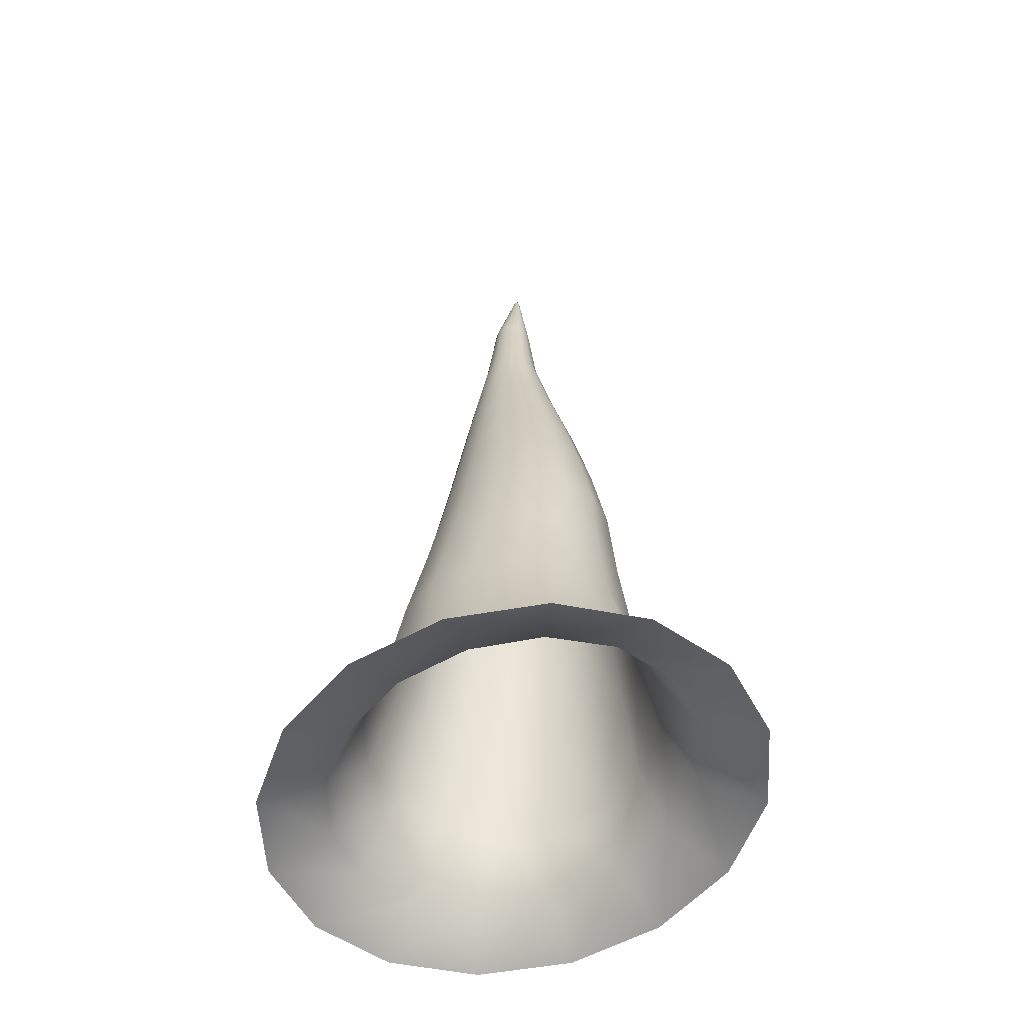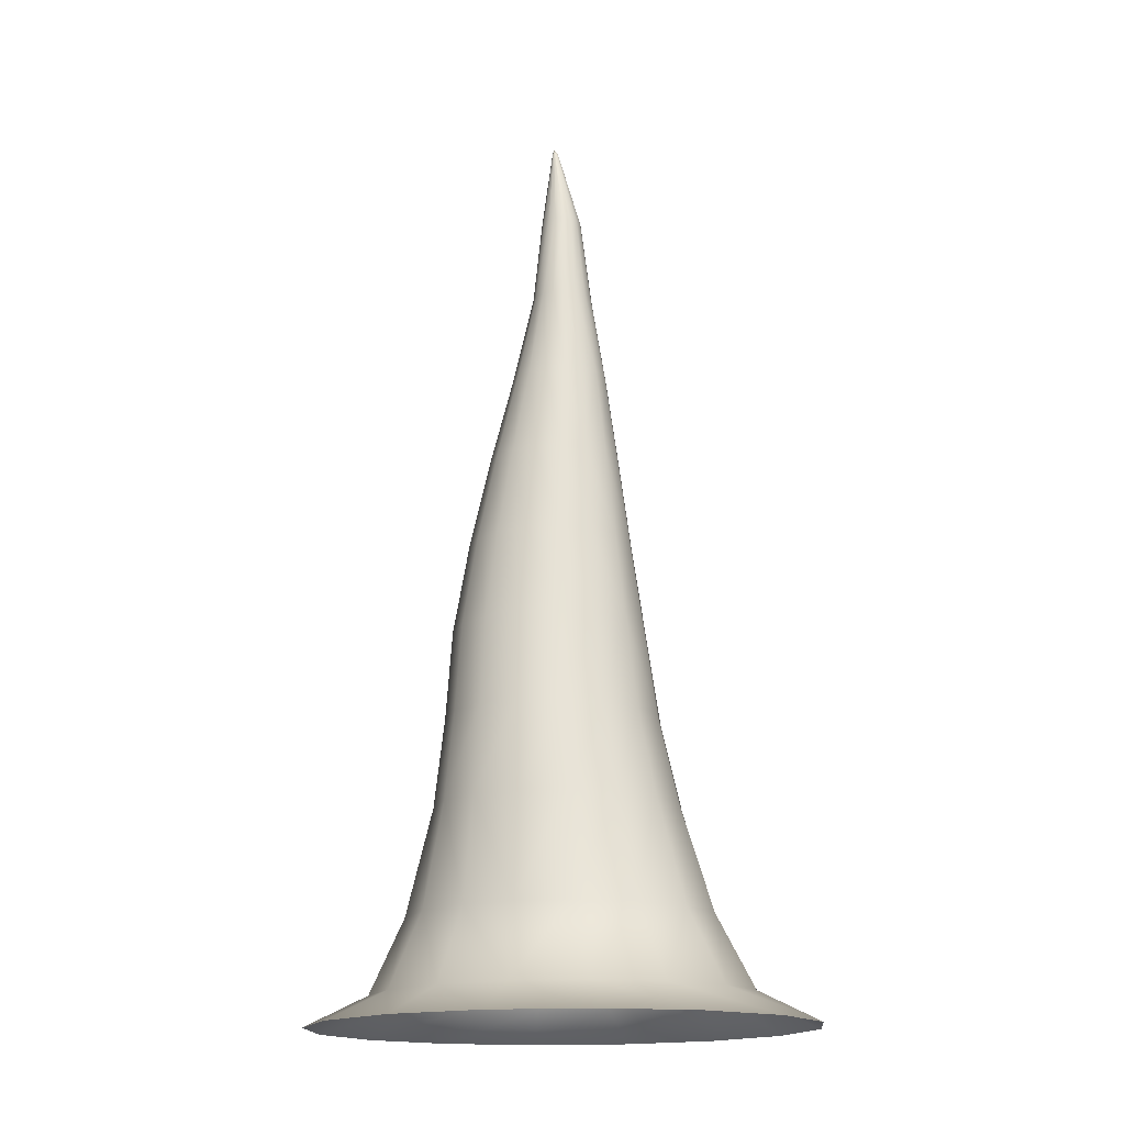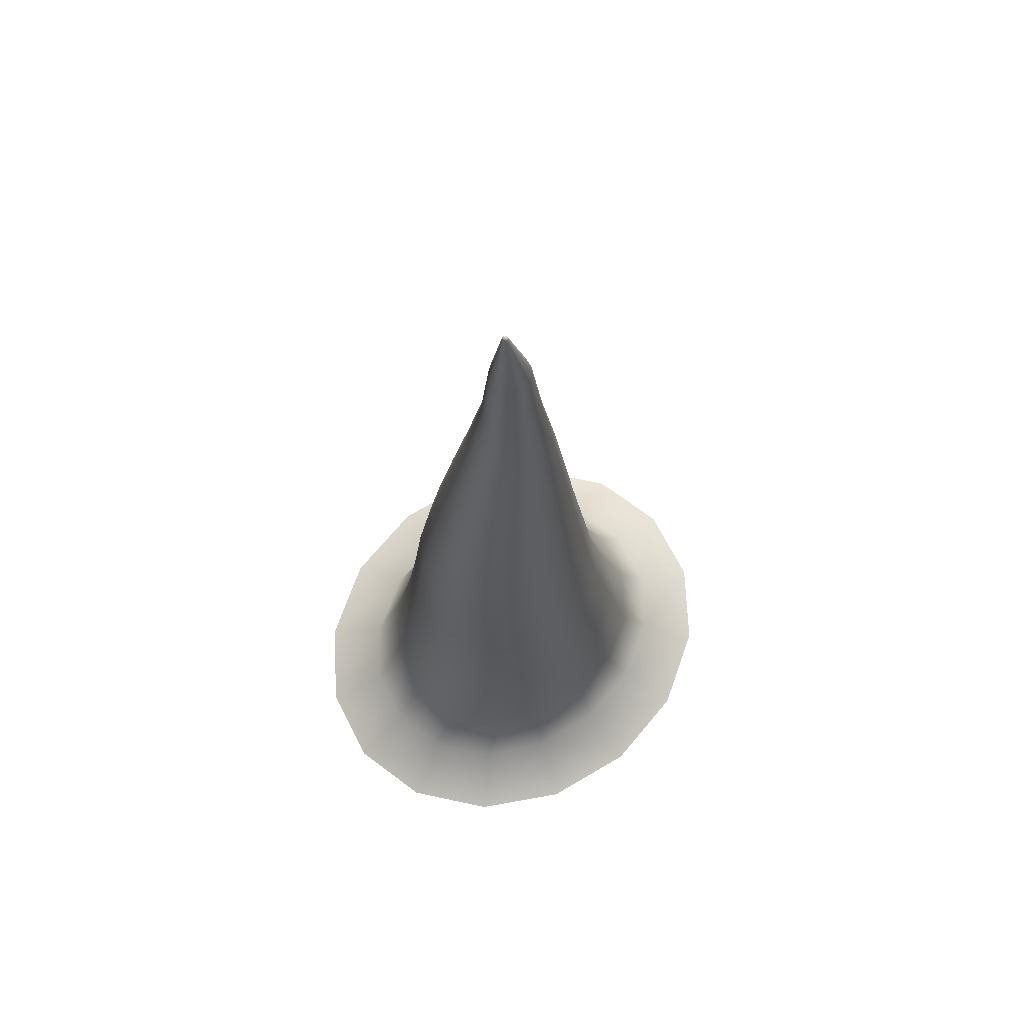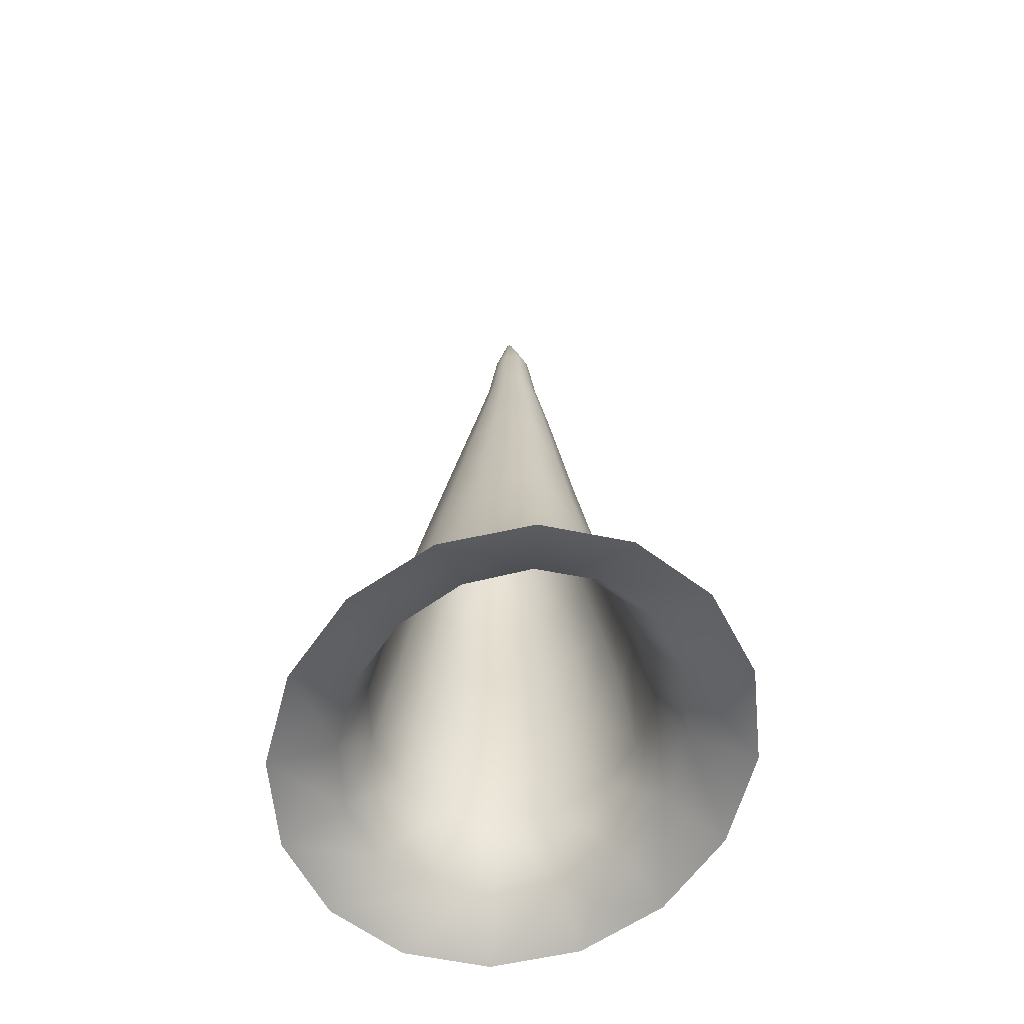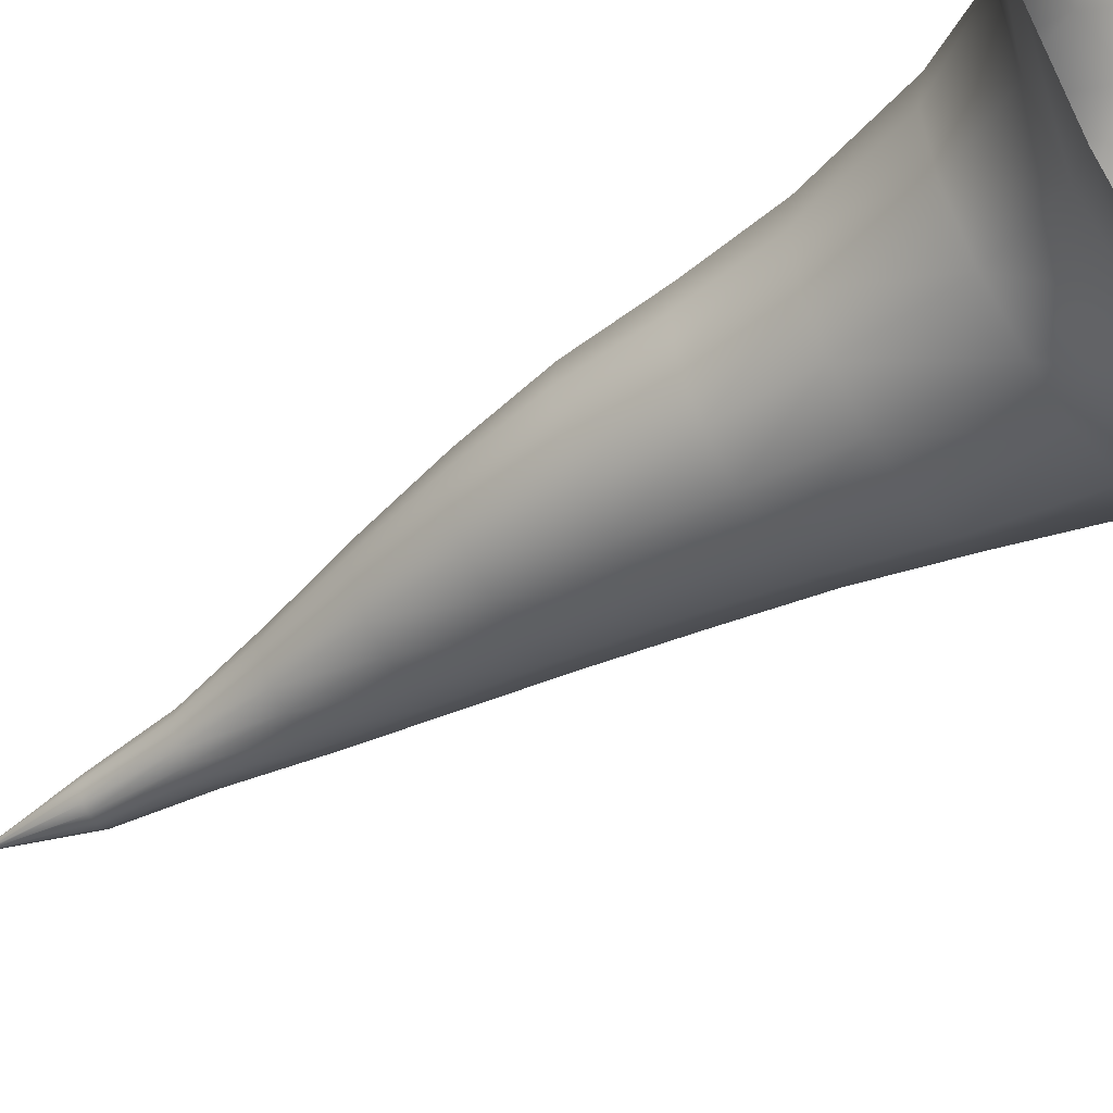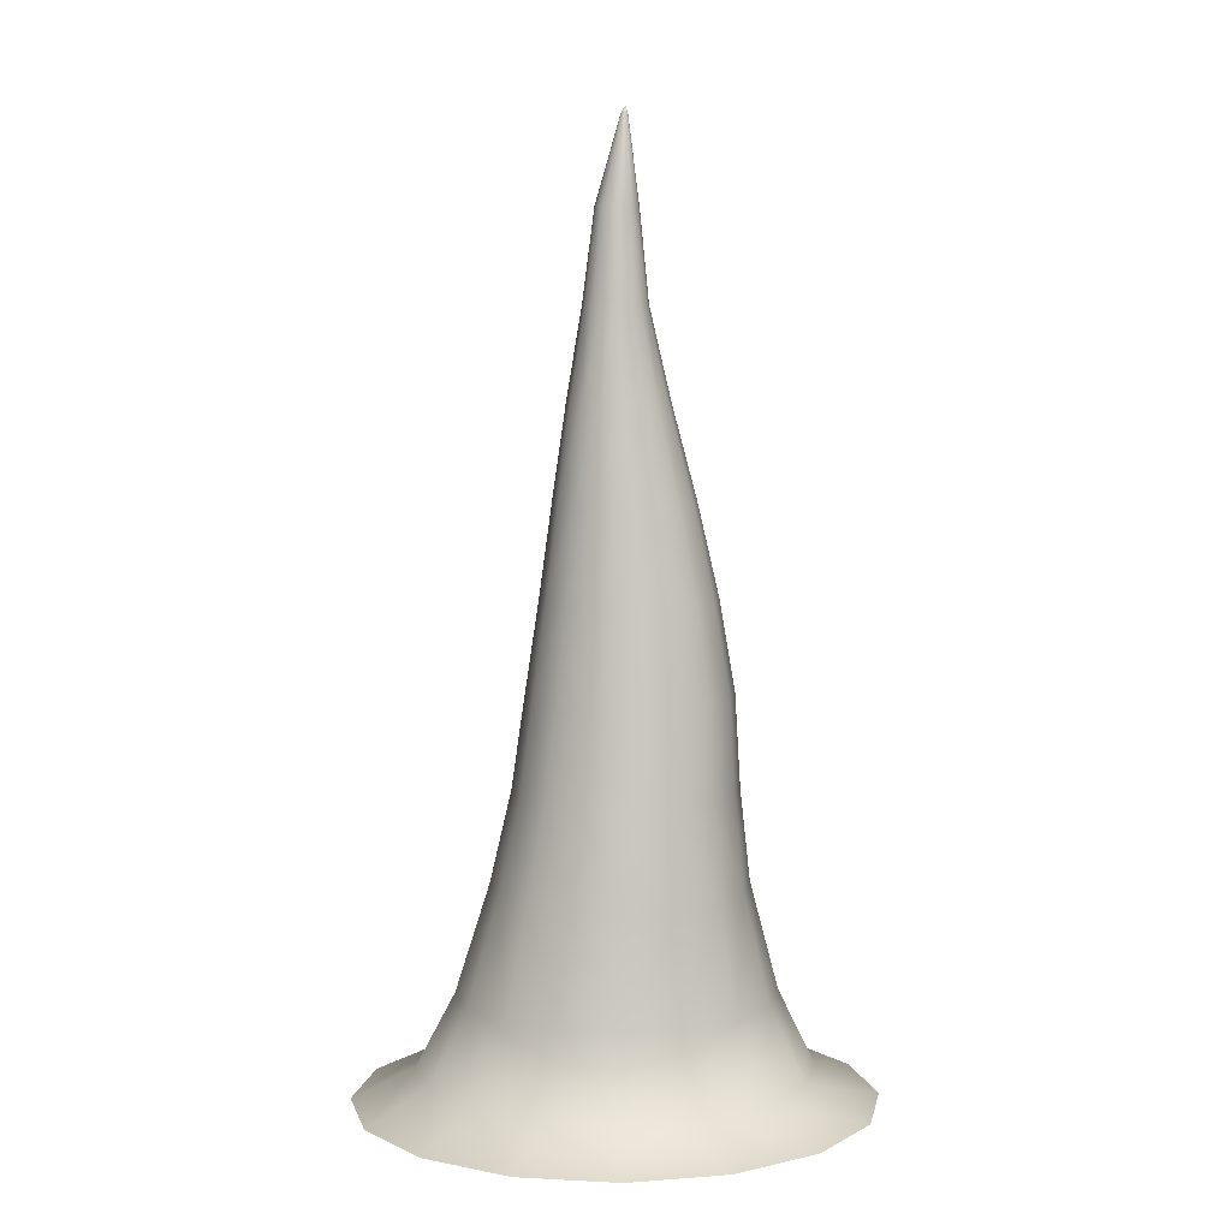
<metadata>
{"format":"obj","ext":"obj","renderer":"f3d","projection":"perspective","resolution":1024,"background":"white","views":[{"elev":-54.6,"azim":40.8,"up":"+Z"},{"elev":-16.5,"azim":-162.1,"up":"+Z"},{"elev":69.5,"azim":139.7,"up":"+Z"},{"elev":-60.8,"azim":-114.7,"up":"+Z"},{"elev":-49.3,"azim":125.2,"up":"+Y"},{"elev":8.4,"azim":-1.8,"up":"+Z"}]}
</metadata>
<code>
g ENV_Spongebob_Stalagmite_00_Flipped
v 0.2475 -0.4928 0.1038
v 0.6064 -0.5265 -7.951e-08
v 0.3282 -0.688 -1.039e-07
v 0.4573 -0.3772 0.1038
v 0.7923 -0.285 -4.303e-08
v 0.3605 -0.3399 0.354
v 0.1892 -0.4299 0.3551
v 0.5974 -0.2041 0.1038
v 0.8576 -1.674e-07 -5.72e-15
v 0.309 -0.2943 0.714
v 0.174 -0.3845 0.714
v 0.1726 -0.3364 1.019
v 0.482 -0.1868 0.3529
v 0.6467 -1.593e-07 0.1038
v 0.7923 0.285 4.303e-08
v 0.2908 -0.2576 1.018
v 0.1739 -0.2884 1.324
v 0.3992 -0.1593 0.714
v 0.4309 -2.197e-07 0.714
v 0.5252 -1.759e-07 0.3525
v 0.5974 0.2041 0.1038
v 0.6064 0.5265 7.951e-08
v 0.37 -0.1395 1.017
v 0.282 -0.2207 1.324
v 0.482 0.1868 0.3529
v 0.4573 0.3772 0.1038
v 0.3282 0.688 1.039e-07
v 0.2475 0.4928 0.1038
v 1.227e-07 0.7446 1.124e-07
v 0.3605 0.3399 0.354
v 8.825e-08 0.5334 0.1038
v -0.3282 0.688 1.039e-07
v 0.2437 -0.1838 1.63
v 0.1516 -0.2402 1.63
v 0.3992 0.1593 0.714
v 0.1892 0.4299 0.3551
v -0.2475 0.4928 0.1038
v -0.6064 0.5265 7.951e-08
v 0.19 -0.1471 1.935
v 0.1161 -0.1922 1.935
v 0.309 0.2943 0.714
v -0.4573 0.3772 0.1038
v -0.7923 0.285 4.303e-08
v 0.1273 -0.11 2.239
v 0.07364 -0.1437 2.239
v -0.5974 0.2041 0.1038
v -0.8576 -2.083e-08 -2.27e-14
v 0.07357 -0.07357 2.545
v 0.03981 -0.09612 2.545
v 0.03007 -0.06826 2.842
v 0.0531 -0.05322 2.84
v 0.03144 -0.009522 3.129
v 0.09612 -0.03982 2.545
v 0.1631 -0.05956 2.239
v 0.03478 -0.007288 3.129
v 0.03109 0.0008726 3.15
v 0.0688 -0.02998 2.839
v 0.03701 -0.003944 3.129
v 0.07446 -0.002086 2.838
v 0.2393 -0.07963 1.935
v 0.104 -4.468e-07 2.545
v 0.0378 -5.189e-07 3.129
v 0.06901 0.02597 2.838
v 0.3052 -0.09945 1.631
v 0.3542 -0.1194 1.324
v 0.1757 -4.12e-07 2.239
v 0.3267 -3.424e-07 1.631
v 0.3979 -2.605e-07 1.017
v 0.03701 0.003943 3.129
v 0.2567 -3.777e-07 1.935
v 0.3795 -3.041e-07 1.324
v 0.37 0.1395 1.017
v 0.3542 0.1194 1.324
v 0.3052 0.09945 1.631
v 0.2393 0.07963 1.935
v 0.2908 0.2576 1.018
v 0.282 0.2207 1.324
v 0.2437 0.1838 1.63
v 0.1631 0.05956 2.239
v 0.1739 0.2884 1.324
v 0.1726 0.3364 1.019
v 0.19 0.1471 1.935
v 0.09612 0.03981 2.545
v 0.1516 0.2402 1.63
v 0.1273 0.11 2.239
v 0.05333 0.04958 2.839
v 0.174 0.3845 0.714
v 0.04646 0.3121 1.324
v 0.1161 0.1922 1.935
v 0.07357 0.07357 2.545
v 0.03478 0.007287 3.129
v 0.0301 0.06497 2.84
v 0.07364 0.1437 2.239
v 0.04298 0.2601 1.629
v 0.03342 0.3641 1.019
v 0.03144 0.009521 3.129
v 0.03982 0.09612 2.545
v 0.02891 0.2081 1.935
v -0.081 0.2884 1.324
v 0.02749 0.01031 3.129
v 0.02355 0.009521 3.129
v 0.02021 0.007287 3.129
v 0.00315 0.06991 2.842
v 0.0104 0.1555 2.24
v -0.0657 0.2403 1.629
v -0.0233 0.06391 2.843
v 1.695e-08 0.104 2.545
v -0.05825 0.1922 1.935
v -0.04534 0.04812 2.844
v -0.03981 0.09612 2.545
v -0.05281 0.1437 2.24
v -0.189 0.2207 1.324
v -0.1579 0.184 1.629
v -0.2612 0.1194 1.324
v -0.1321 0.1471 1.935
v -0.1064 0.1099 2.24
v -0.07357 0.07357 2.545
v -0.05982 0.02506 2.845
v -0.1058 0.3365 1.018
v -0.1422 0.05948 2.24
v -0.2194 0.09956 1.629
v -0.1815 0.07963 1.935
v -0.09612 0.03981 2.545
v 0.01797 0.003943 3.129
v -0.06475 -0.001843 2.845
v -0.1547 -3.858e-07 2.24
v -0.241 -2.957e-07 1.629
v 0.01719 -5.173e-07 3.129
v -0.104 -4.311e-07 2.545
v -0.1989 -3.404e-07 1.935
v -0.0595 -0.02867 2.845
v -0.1422 -0.05948 2.24
v 0.01797 -0.003944 3.129
v -0.09612 -0.03982 2.545
v -0.2194 -0.09956 1.629
v -0.1815 -0.07963 1.935
v -0.1064 -0.1099 2.24
v -0.07357 -0.07357 2.545
v -0.04483 -0.05153 2.845
v 0.02021 -0.007288 3.129
v -0.03982 -0.09612 2.545
v -0.1321 -0.1471 1.935
v -0.02282 -0.06712 2.844
v 0.02355 -0.009522 3.129
v -0.05281 -0.1437 2.24
v 0.02749 -0.01031 3.129
v 0.03144 -0.009522 3.129
v 0.03007 -0.06826 2.842
v 0.003419 -0.07305 2.843
v 0.03981 -0.09612 2.545
v -2.026e-08 -0.104 2.545
v 0.0104 -0.1555 2.24
v 0.07364 -0.1437 2.239
v -0.05825 -0.1922 1.935
v 0.02891 -0.2081 1.935
v 0.1161 -0.1922 1.935
v -0.1579 -0.184 1.629
v 0.04298 -0.2601 1.629
v 0.1516 -0.2402 1.63
v -0.0657 -0.2403 1.629
v 0.04646 -0.3121 1.324
v 0.1739 -0.2884 1.324
v 0.1726 -0.3364 1.019
v -0.081 -0.2884 1.324
v 0.03342 -0.3641 1.019
v 0.174 -0.3845 0.714
v -0.189 -0.2207 1.324
v -0.2612 -0.1194 1.324
v -0.1058 -0.3365 1.018
v 0.01472 -0.4162 0.714
v -0.2242 -0.2577 1.017
v -0.2866 -2.507e-07 1.324
v 0.01393 -0.4565 0.3556
v 0.1892 -0.4299 0.3551
v -0.1445 -0.3845 0.714
v -0.3036 -0.1395 1.016
v -1.088e-07 -0.5334 0.1038
v 0.2475 -0.4928 0.1038
v 0.3282 -0.688 -1.039e-07
v -1.499e-07 -0.7446 -1.124e-07
v -0.2796 -0.2943 0.714
v -0.1717 -0.4372 0.355
v -0.2475 -0.4928 0.1038
v -0.3282 -0.688 -1.039e-07
v -0.3493 -0.3439 0.3539
v -0.4573 -0.3772 0.1038
v -0.6064 -0.5265 -7.951e-08
v -0.3698 -0.1593 0.714
v -0.4722 -0.1884 0.3528
v -0.5974 -0.2041 0.1038
v -0.7923 -0.285 -4.303e-08
v -0.4014 -1.569e-07 0.714
v -0.5158 -9.332e-08 0.3523
v -0.6467 -4.453e-08 0.1038
v -0.4722 0.1884 0.3528
v -0.3315 -2.053e-07 1.016
v -0.3493 0.3439 0.3539
v -0.3698 0.1593 0.714
v -0.3036 0.1395 1.016
v -0.1717 0.4372 0.355
v -0.2796 0.2943 0.714
v -0.2242 0.2577 1.017
v -0.1445 0.3845 0.714
v 0.01393 0.4565 0.3556
v 0.01472 0.4162 0.714
g ENV_Spongebob_Stalagmite_00_Flipped_0
f 3 2 1
f 2 4 1
f 2 5 4
f 4 6 1
f 6 7 1
f 5 8 4
f 5 9 8
f 6 10 7
f 10 11 7
f 12 11 10
f 13 6 4
f 8 13 4
f 9 14 8
f 9 15 14
f 16 12 10
f 12 16 17
f 18 10 6
f 13 18 6
f 16 10 18
f 19 18 13
f 20 13 8
f 14 20 8
f 20 19 13
f 15 21 14
f 20 14 21
f 15 22 21
f 23 16 18
f 23 18 19
f 16 24 17
f 16 23 24
f 25 20 21
f 20 25 19
f 22 26 21
f 25 21 26
f 22 27 26
f 27 28 26
f 27 29 28
f 30 25 26
f 30 26 28
f 29 31 28
f 29 32 31
f 24 33 17
f 33 34 17
f 25 35 19
f 25 30 35
f 36 30 28
f 36 28 31
f 32 37 31
f 32 38 37
f 33 39 34
f 39 40 34
f 30 41 35
f 30 36 41
f 38 42 37
f 38 43 42
f 39 44 40
f 44 45 40
f 43 46 42
f 43 47 46
f 44 48 45
f 48 49 45
f 50 49 48
f 51 50 48
f 50 51 52
f 53 48 44
f 51 48 53
f 54 44 39
f 54 53 44
f 51 55 52
f 55 56 52
f 51 57 55
f 57 51 53
f 57 58 55
f 58 56 55
f 59 57 53
f 57 59 58
f 60 54 39
f 60 39 33
f 61 53 54
f 61 59 53
f 59 62 58
f 62 56 58
f 59 63 62
f 63 59 61
f 64 60 33
f 64 33 24
f 65 64 24
f 23 65 24
f 66 54 60
f 66 61 54
f 64 67 60
f 67 64 65
f 23 68 65
f 68 23 19
f 69 56 62
f 63 69 62
f 70 66 60
f 67 70 60
f 71 67 65
f 68 71 65
f 72 68 19
f 35 72 19
f 73 71 68
f 67 71 73
f 72 73 68
f 67 74 70
f 74 67 73
f 66 70 75
f 74 75 70
f 76 72 35
f 41 76 35
f 77 73 72
f 74 73 77
f 76 77 72
f 78 74 77
f 74 78 75
f 79 66 75
f 66 79 61
f 80 77 76
f 78 77 80
f 81 76 41
f 81 80 76
f 78 82 75
f 79 75 82
f 79 83 61
f 83 63 61
f 84 78 80
f 78 84 82
f 85 79 82
f 79 85 83
f 86 63 83
f 63 86 69
f 87 81 41
f 36 87 41
f 88 80 81
f 84 80 88
f 84 89 82
f 85 82 89
f 85 90 83
f 90 86 83
f 86 91 69
f 91 56 69
f 86 92 91
f 92 86 90
f 85 93 90
f 93 85 89
f 84 94 89
f 94 84 88
f 95 88 81
f 95 81 87
f 96 56 91
f 92 96 91
f 97 92 90
f 93 97 90
f 93 89 98
f 94 98 89
f 94 88 99
f 99 88 95
f 100 56 96
f 101 56 100
f 102 56 101
f 92 103 96
f 103 100 96
f 103 92 97
f 93 104 97
f 104 93 98
f 94 105 98
f 105 94 99
f 106 101 100
f 103 106 100
f 107 103 97
f 104 107 97
f 106 103 107
f 104 98 108
f 105 108 98
f 106 109 101
f 109 102 101
f 110 106 107
f 109 106 110
f 104 111 107
f 111 104 108
f 111 110 107
f 105 99 112
f 105 113 108
f 113 105 112
f 113 112 114
f 111 108 115
f 113 115 108
f 111 116 110
f 116 111 115
f 117 109 110
f 116 117 110
f 109 118 102
f 118 109 117
f 112 99 119
f 119 99 95
f 116 120 117
f 120 116 115
f 113 121 115
f 121 113 114
f 121 122 115
f 122 120 115
f 120 123 117
f 123 118 117
f 118 124 102
f 124 56 102
f 118 125 124
f 125 118 123
f 120 126 123
f 126 120 122
f 121 127 122
f 127 121 114
f 128 56 124
f 125 128 124
f 129 125 123
f 126 129 123
f 130 126 122
f 127 130 122
f 125 131 128
f 131 125 129
f 126 132 129
f 132 126 130
f 133 56 128
f 131 133 128
f 134 131 129
f 132 134 129
f 127 135 130
f 136 132 130
f 135 136 130
f 132 137 134
f 137 132 136
f 131 134 138
f 137 138 134
f 131 139 133
f 139 131 138
f 140 56 133
f 139 140 133
f 139 138 141
f 141 138 137
f 142 137 136
f 142 136 135
f 139 143 140
f 143 139 141
f 144 56 140
f 143 144 140
f 145 141 137
f 145 137 142
f 146 56 144
f 147 56 146
f 148 147 146
f 149 146 144
f 149 148 146
f 143 149 144
f 148 149 150
f 143 141 151
f 149 143 151
f 149 151 150
f 151 141 145
f 150 151 152
f 152 151 145
f 153 150 152
f 154 145 142
f 152 145 154
f 153 152 155
f 155 152 154
f 156 153 155
f 154 142 157
f 157 142 135
f 156 155 158
f 159 156 158
f 155 154 160
f 160 154 157
f 158 155 160
f 159 158 161
f 162 159 161
f 163 162 161
f 158 160 164
f 161 158 164
f 165 163 161
f 165 161 164
f 163 165 166
f 160 157 167
f 164 160 167
f 157 135 168
f 167 157 168
f 169 165 164
f 169 164 167
f 165 170 166
f 165 169 170
f 171 169 167
f 171 167 168
f 168 135 172
f 135 127 172
f 172 127 114
f 166 170 173
f 174 166 173
f 169 175 170
f 169 171 175
f 173 170 175
f 176 171 168
f 176 168 172
f 174 173 177
f 178 174 177
f 179 178 177
f 180 179 177
f 171 181 175
f 171 176 181
f 182 173 175
f 173 182 177
f 182 175 181
f 180 177 183
f 182 183 177
f 184 180 183
f 185 182 181
f 182 185 183
f 184 183 186
f 185 186 183
f 187 184 186
f 185 181 188
f 176 188 181
f 185 189 186
f 189 185 188
f 187 186 190
f 189 190 186
f 191 187 190
f 188 176 192
f 189 188 192
f 189 193 190
f 193 189 192
f 191 190 194
f 193 194 190
f 47 191 194
f 47 194 46
f 194 193 46
f 193 195 46
f 193 192 195
f 46 195 42
f 176 196 192
f 196 176 172
f 196 172 114
f 195 197 42
f 42 197 37
f 192 198 195
f 192 196 198
f 195 198 197
f 199 196 114
f 196 199 198
f 197 200 37
f 37 200 31
f 198 201 197
f 198 199 201
f 197 201 200
f 199 114 202
f 199 202 201
f 114 112 202
f 202 112 119
f 201 202 203
f 201 203 200
f 202 119 203
f 200 204 31
f 200 203 204
f 204 36 31
f 36 204 87
f 203 119 205
f 203 205 204
f 204 205 87
f 119 95 205
f 205 95 87

</code>
